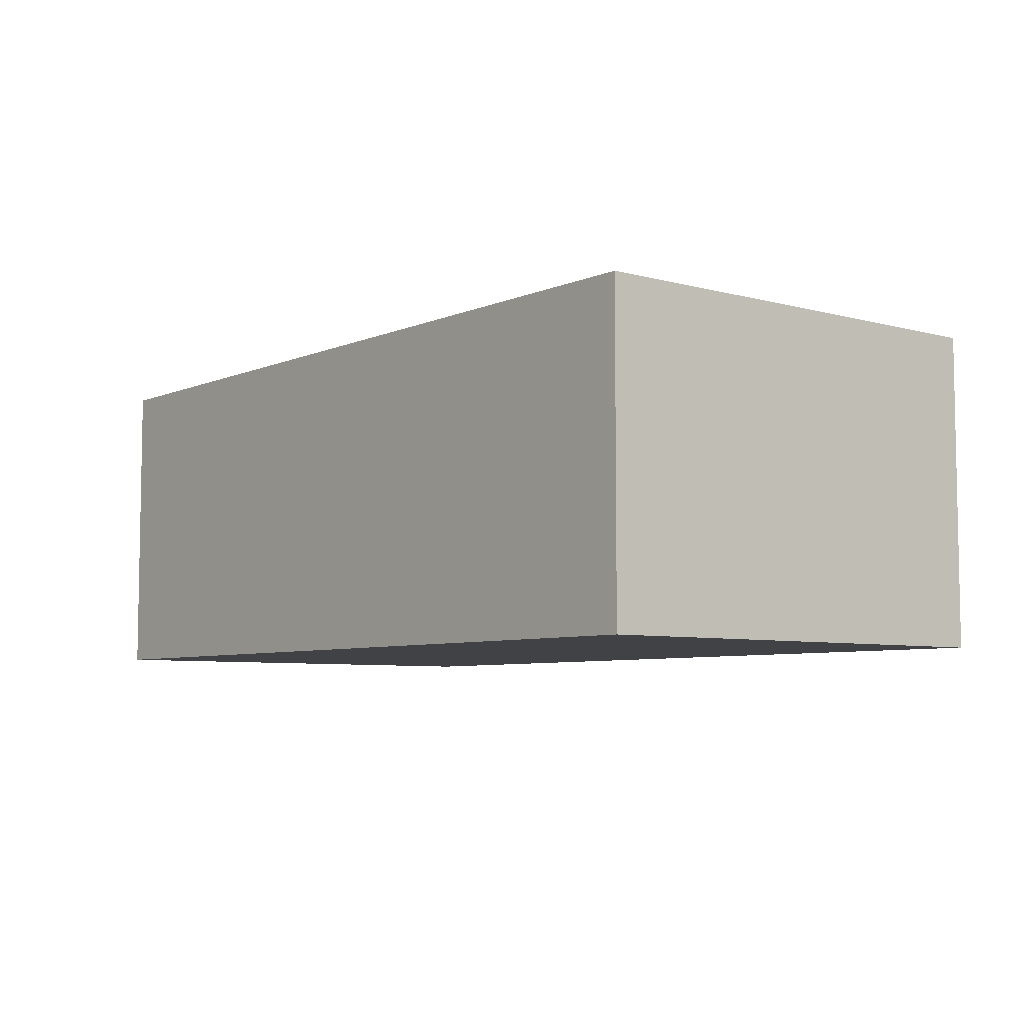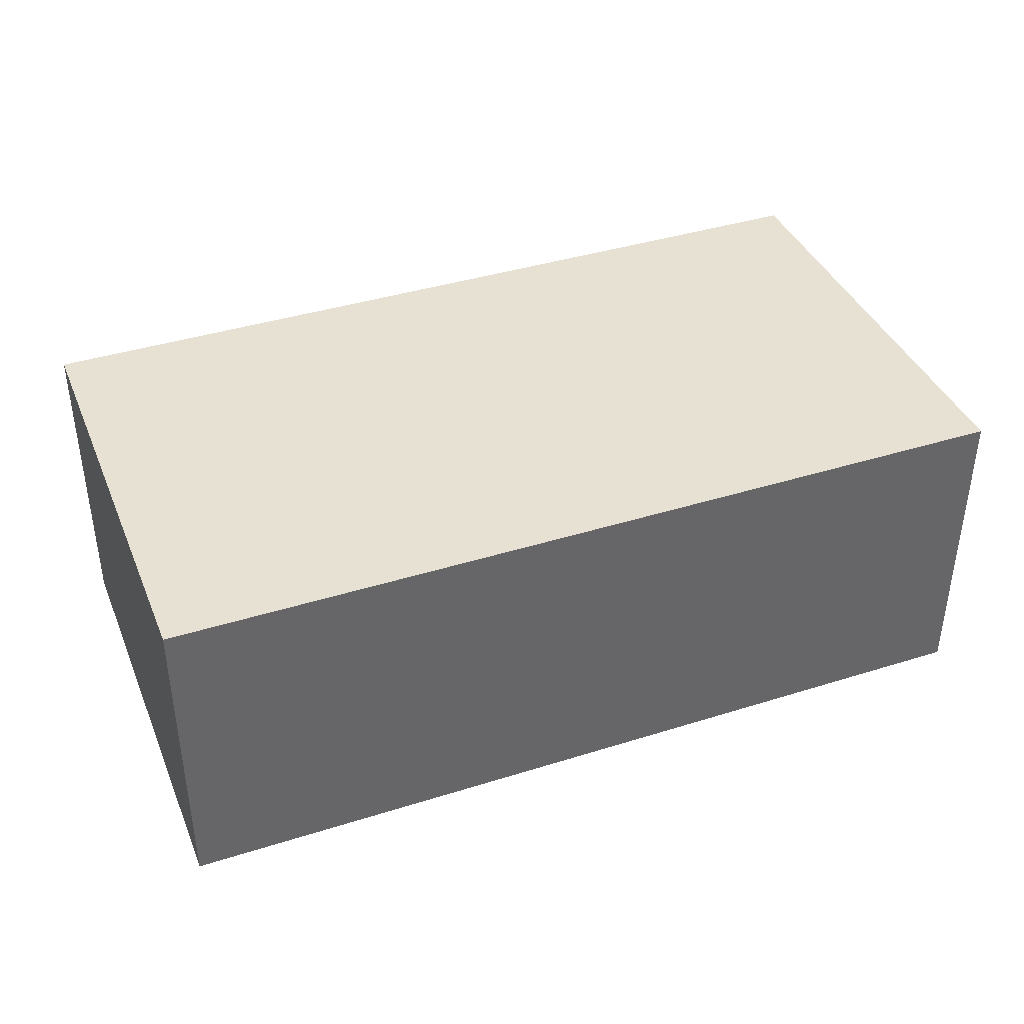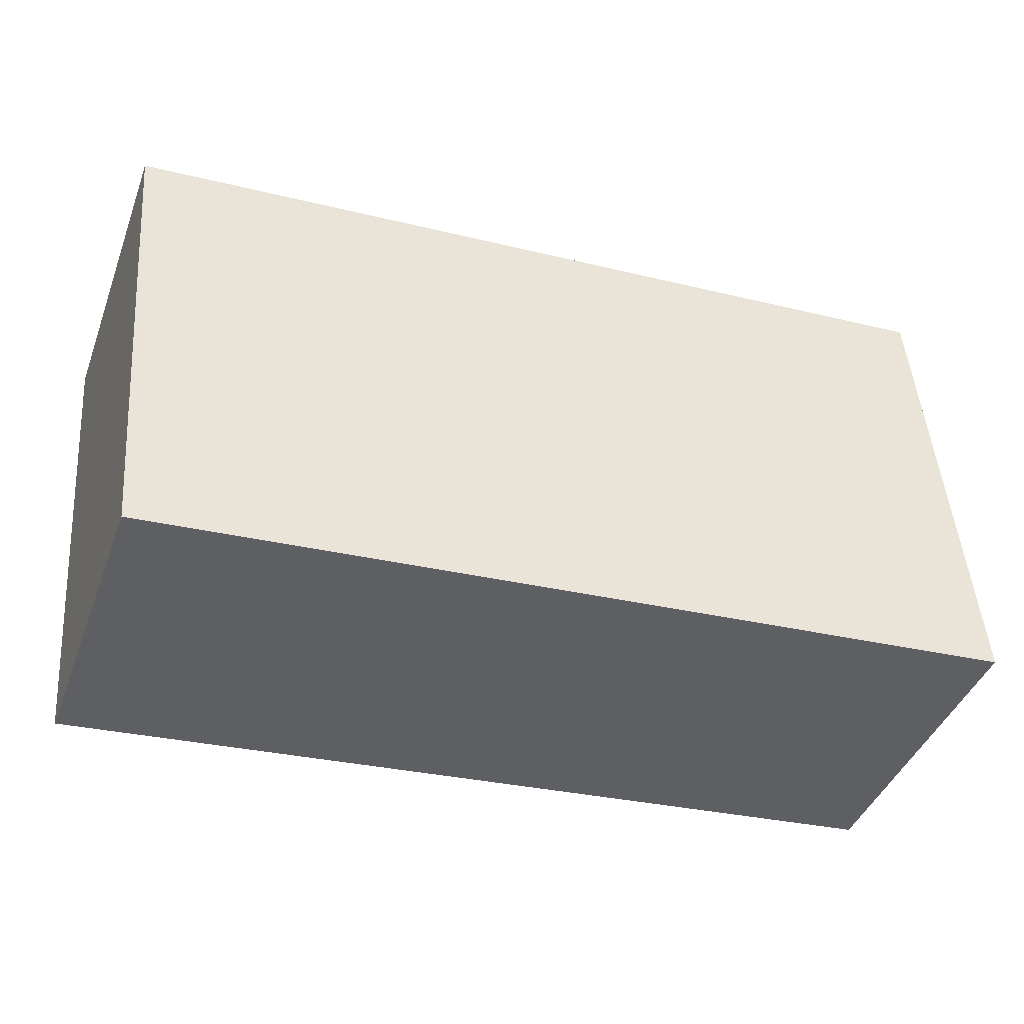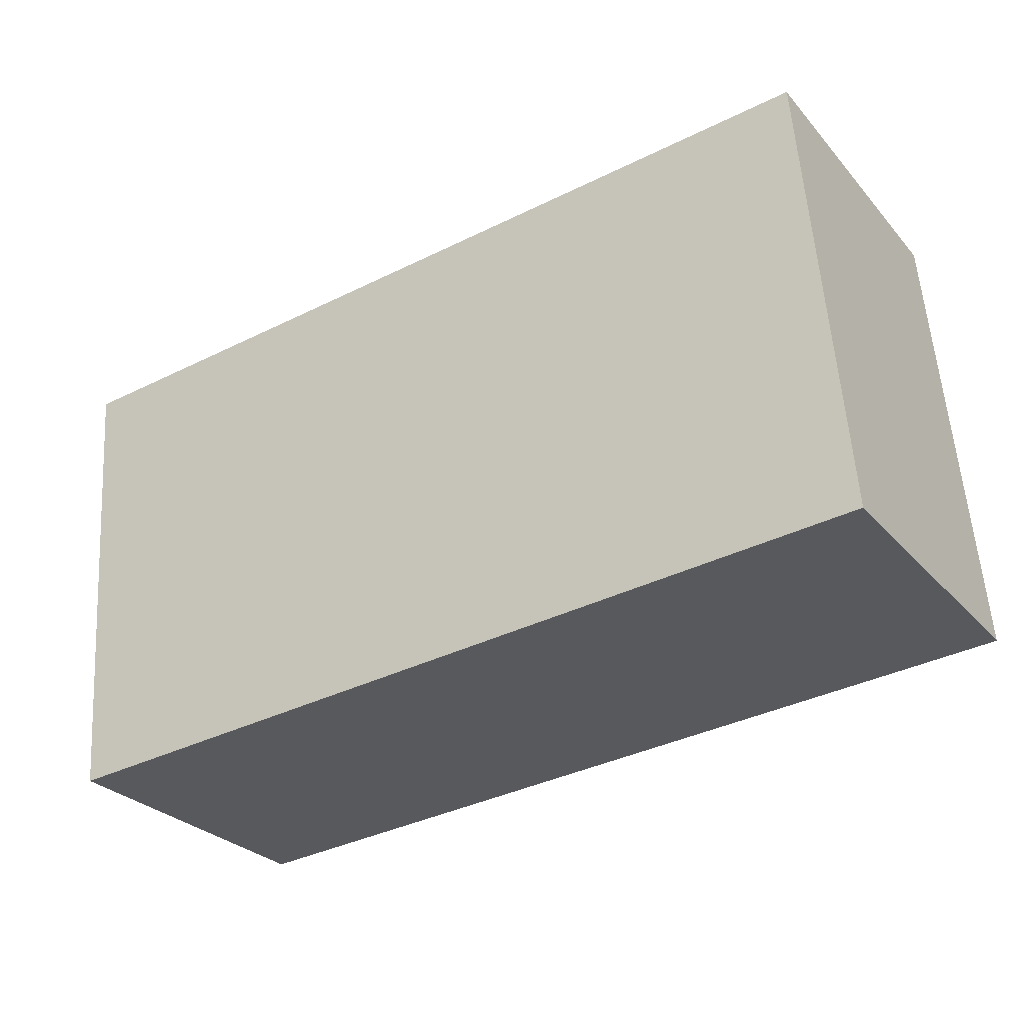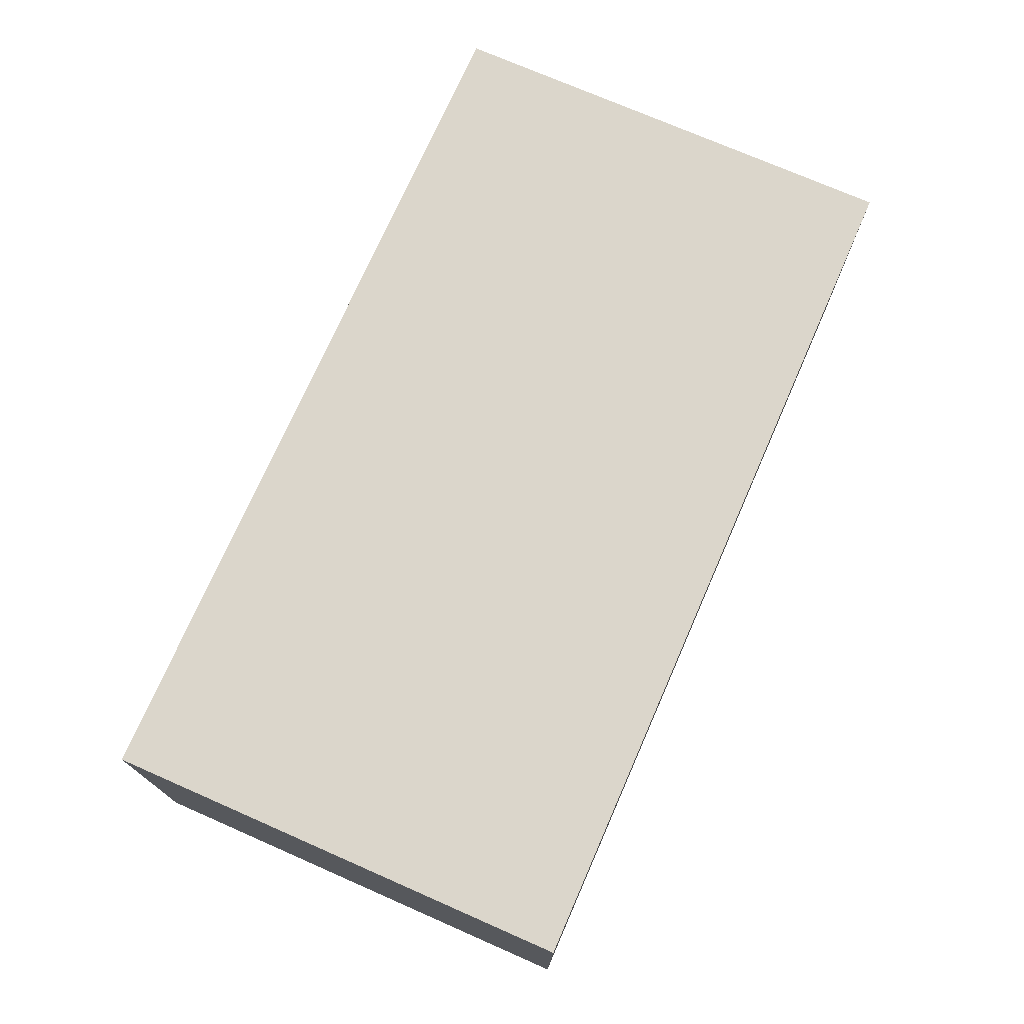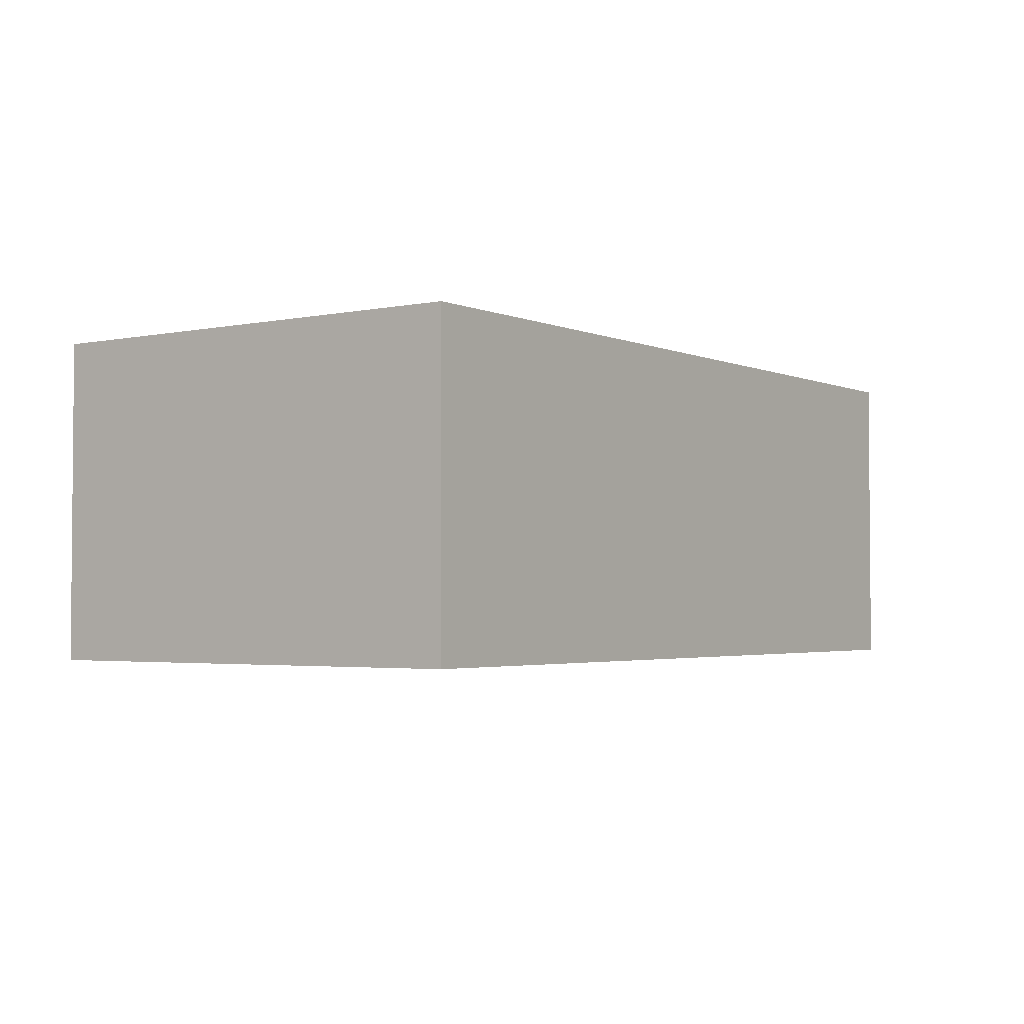
<metadata>
{"format":"obj","ext":"obj","renderer":"f3d","projection":"perspective","resolution":1024,"background":"white","views":[{"elev":-6.3,"azim":-124.2,"up":"+Y"},{"elev":39.6,"azim":-16.7,"up":"+Y"},{"elev":-42.2,"azim":160.2,"up":"+Z"},{"elev":-28.3,"azim":-147.7,"up":"+Z"},{"elev":73.6,"azim":-61.7,"up":"+Y"},{"elev":-2.8,"azim":-49.9,"up":"+Y"}]}
</metadata>
<code>
v  0.143 1.204 1.764
v  3.274 1.204 -0.265
v  0 1.204 7.372e-17
v  3.416 1.204 1.499
v  3.274 1.623e-17 -0.265
v  0 0 0
v  0.143 -1.08e-16 1.764
v  3.416 -9.179e-17 1.499
g defaultobject
f 1 2 3
f 2 1 4
f 5 3 2
f 3 5 6
f 6 1 3
f 1 6 7
f 7 4 1
f 4 7 8
f 8 2 4
f 2 8 5
f 8 6 5
f 6 8 7

</code>
